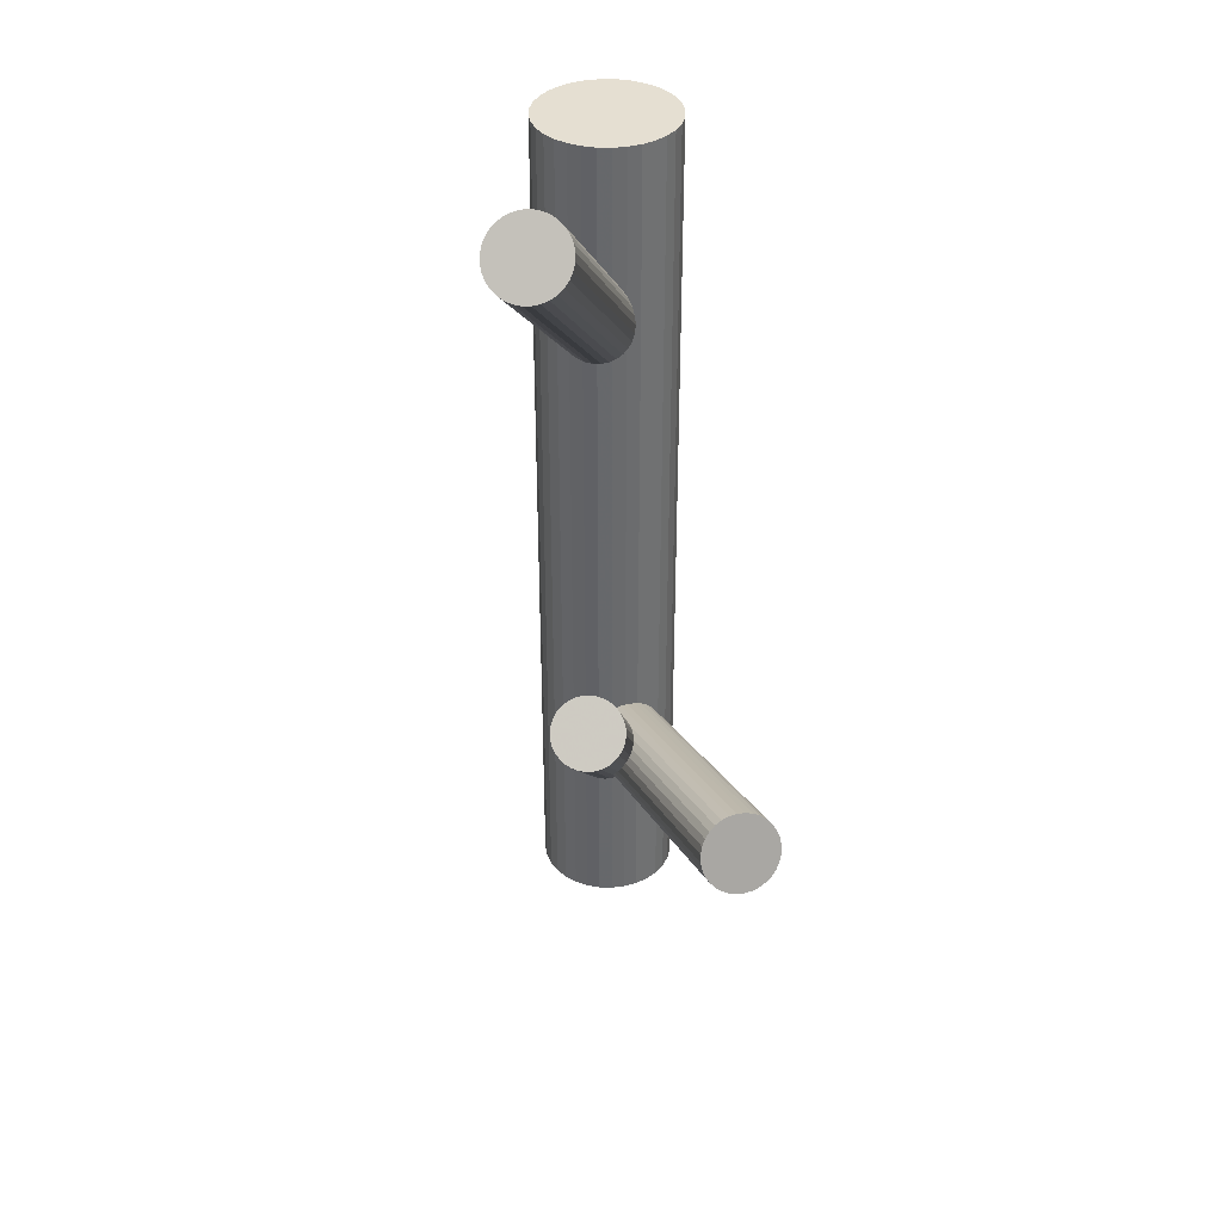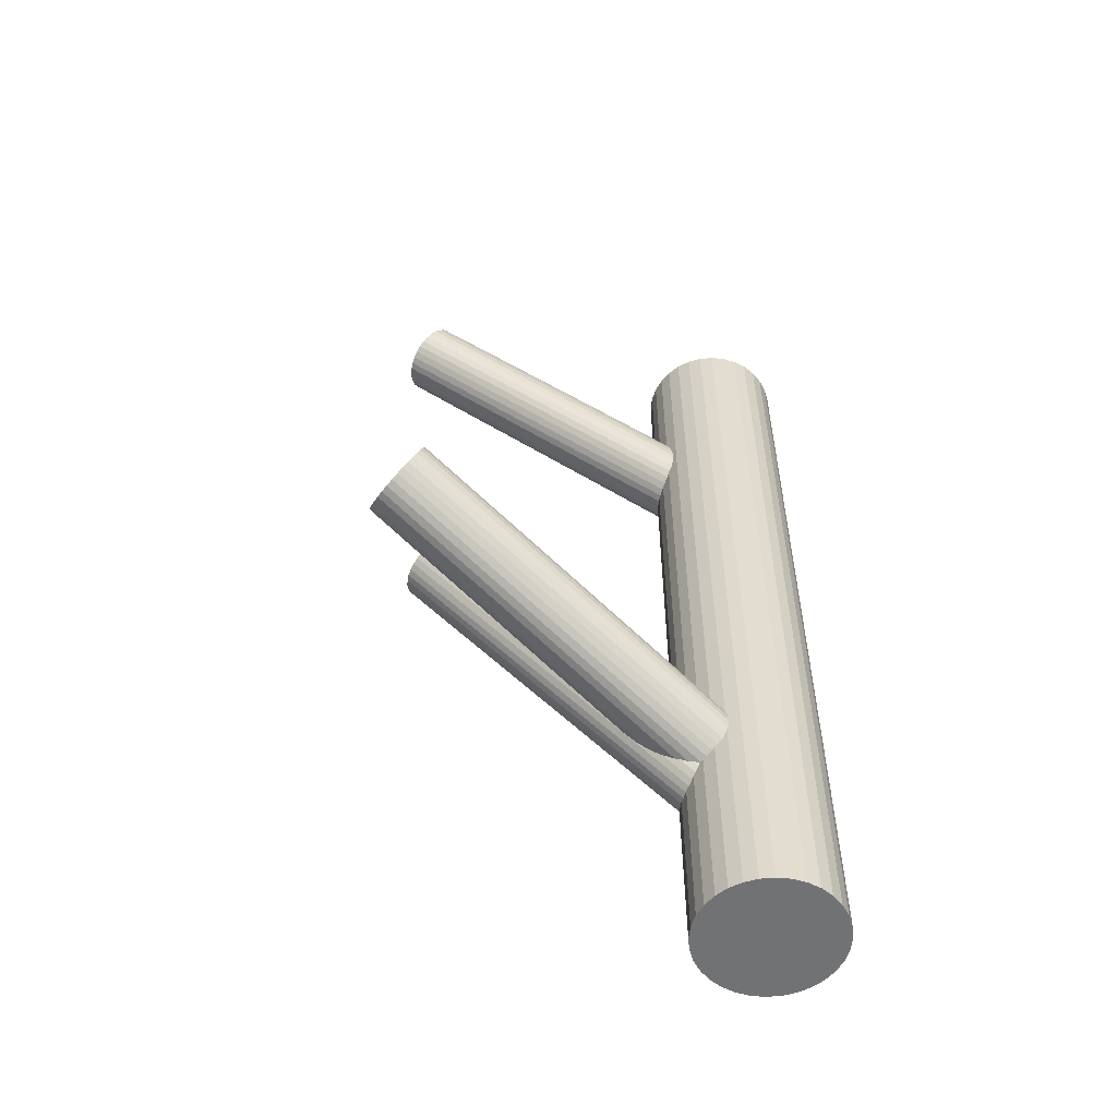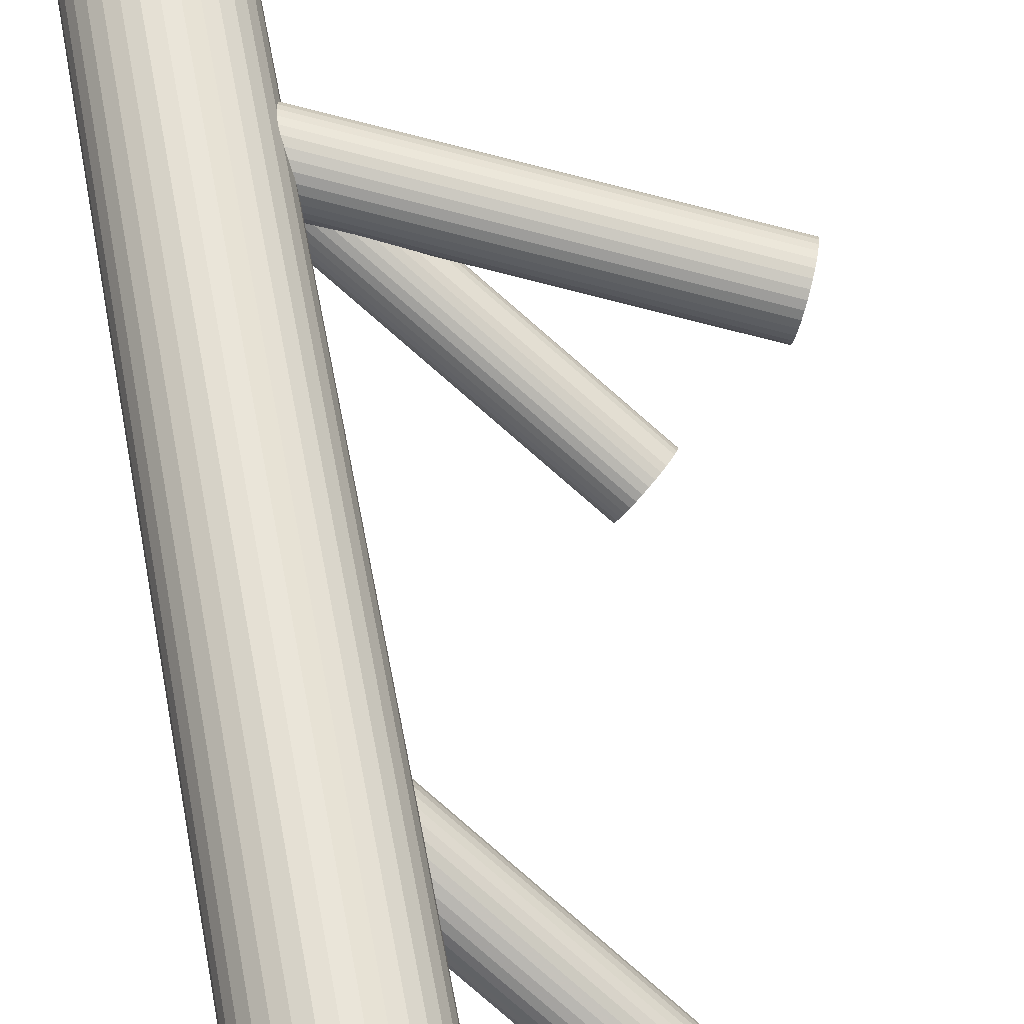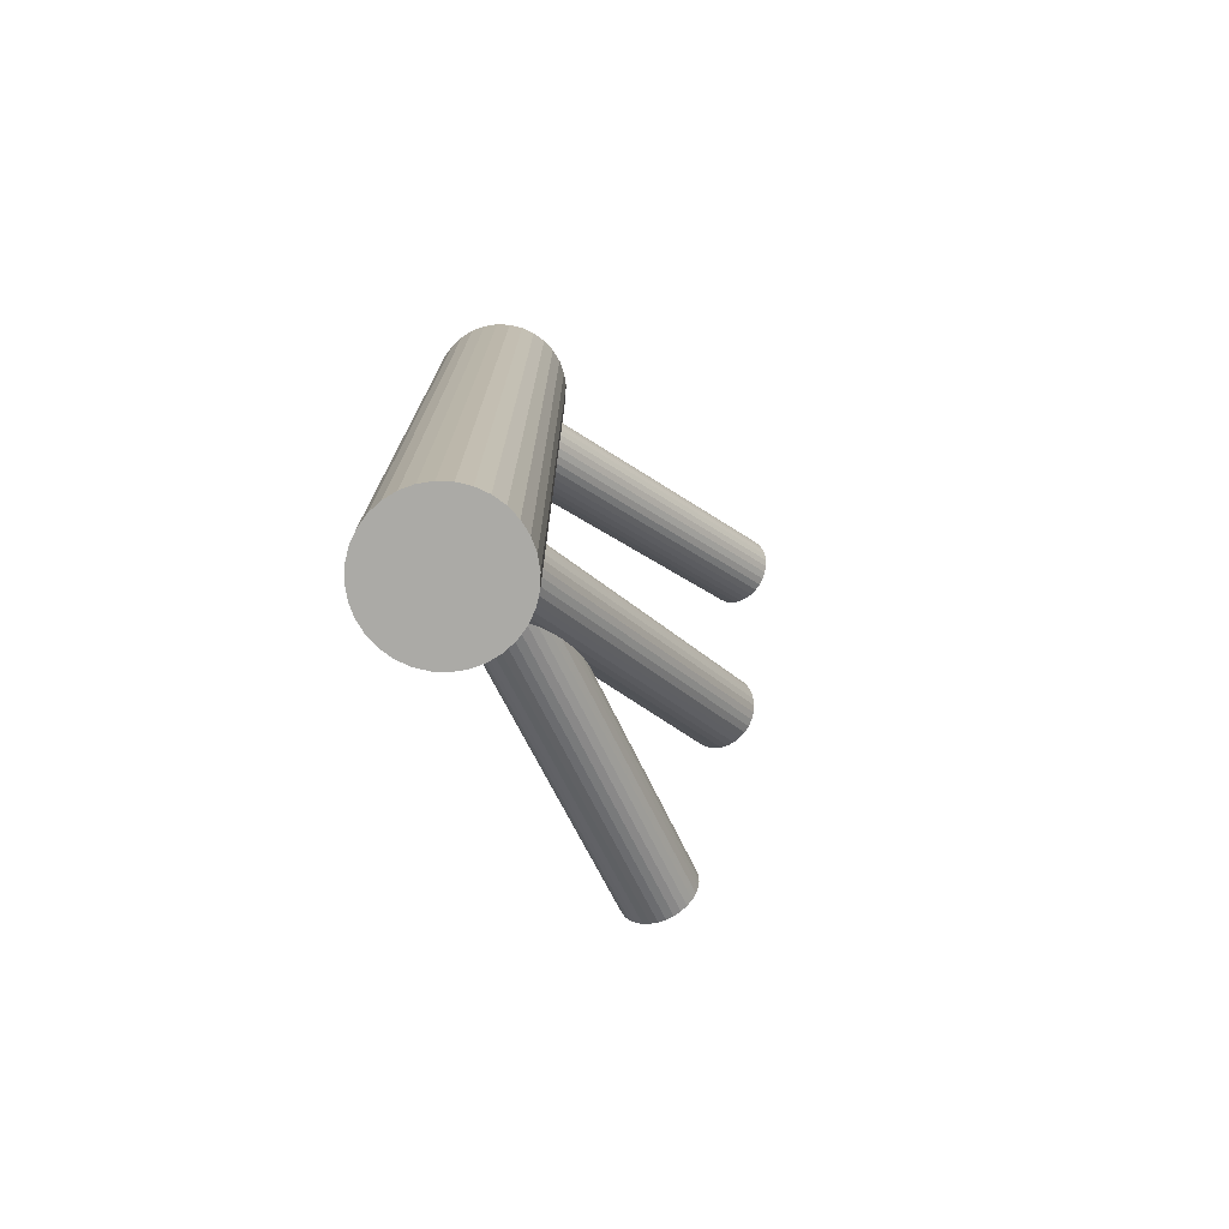
<metadata>
{"format":"obj","ext":"obj","renderer":"f3d","projection":"perspective","resolution":1024,"background":"white","views":[{"elev":37.5,"azim":63.8,"up":"+Z"},{"elev":-55.6,"azim":135.0,"up":"+Z"},{"elev":61.3,"azim":-10.9,"up":"+Y"},{"elev":-75.8,"azim":-75.5,"up":"+Z"}]}
</metadata>
<code>
v 0.07132 -0.1479 0.4808
v -0.1688 0.07538 -0.3374
v -0.25 0.05737 0.4315
v -0.25 0.05737 -0.5
v -0.25 0.1136 0.4315
v -0.25 0.1136 -0.5
v -0.1678 0.01342 0.4315
v -0.1678 0.01342 -0.5
v -0.1678 0.1575 0.4315
v -0.1678 0.1575 -0.5
v -0.2089 0.05734 0.2011
v 0.2259 -0.01326 -0.1082
v -0.154 0.1534 0.4315
v -0.154 0.1534 -0.5
v -0.154 0.01761 0.4315
v -0.154 0.01761 -0.5
v -0.1901 0.113 -0.3285
v 0.1295 -0.1006 0.4571
v -0.209 0.0867 0.2237
v 0.07681 -0.1163 0.4994
v -0.1689 0.1188 -0.3455
v -0.1957 0.05362 -0.2798
v -0.1847 0.1163 -0.3319
v 0.2543 0.01625 -0.1665
v 0.1328 -0.05279 -0.05533
v -0.1587 0.117 0.1951
v 0.09075 -0.05948 -0.01892
v 0.09145 -0.09891 0.4976
v 0.2303 -0.02007 -0.1217
v 0.1295 -0.1187 0.4432
v 0.2331 -0.02129 -0.129
v -0.1606 0.1142 -0.356
v -0.1904 0.05169 -0.361
v 0.2334 0.0485 -0.1025
v -0.1302 0.1374 0.4315
v -0.1302 0.1374 -0.5
v -0.1302 0.03353 0.4315
v -0.1302 0.03353 -0.5
v -0.1673 0.08312 -0.3381
v 0.09053 -0.109 -0.04511
v 0.2361 -0.02099 -0.1363
v 0.1148 -0.1446 0.4385
v 0.08616 -0.159 0.4571
v 0.1165 -0.04362 -0.03489
v -0.1679 0.1202 0.207
v -0.1913 0.04681 -0.2933
v -0.1644 0.1171 -0.3507
v -0.1885 0.04558 -0.3006
v -0.1966 0.1058 0.2255
v 0.2508 0.001158 -0.1636
v -0.1882 0.1154 -0.2741
v -0.1855 0.04589 -0.3079
v 0.0867 -0.1061 -0.0399
v -0.2113 0.07992 0.2209
v -0.1646 0.06756 -0.3769
v -0.2432 0.04467 0.4315
v -0.2432 0.04467 -0.5
v -0.2432 0.1263 0.4315
v -0.2432 0.1263 -0.5
v -0.1708 0.06803 -0.3353
v -0.1732 0.06011 0.1664
v 0.2306 0.04275 -0.09782
v 0.07696 -0.1559 0.469
v -0.2067 0.06087 -0.3405
v 0.1108 -0.1082 -0.06399
v 0.2544 0.04516 -0.1555
v 0.09504 -0.1108 -0.05032
v -0.1586 0.07753 0.1647
v 0.1162 -0.1049 -0.06731
v 0.1273 -0.1255 0.4403
v 0.2244 -0.007937 -0.1025
v -0.191 0.1096 -0.2695
v -0.1671 0.112 -0.3271
v -0.2112 0.06183 0.207
v 0.2483 -0.005523 -0.1602
v -0.1087 0.08549 0.4315
v -0.1087 0.08549 -0.5
v 0.1272 -0.09614 0.4629
v -0.2556 0.08549 0.4315
v -0.2556 0.08549 -0.5
v -0.1531 0.1091 0.1832
v 0.2281 0.03606 -0.09436
v -0.1972 0.05894 -0.2741
v -0.1733 0.06135 -0.3318
v 0.08164 -0.09703 -0.03027
v -0.2057 0.09344 0.2255
v 0.1307 -0.106 0.4517
v 0.08688 -0.06542 -0.0184
v 0.09168 -0.1585 0.4517
v 0.1212 -0.1006 -0.06978
v 0.2428 0.05821 -0.1217
v -0.1576 0.1101 -0.361
v 0.2455 -0.01128 -0.1555
v 0.08173 -0.07843 -0.02044
v 0.08061 -0.09129 -0.02623
v -0.1997 0.1034 -0.3246
v -0.1211 0.04467 0.4315
v -0.1211 0.04467 -0.5
v -0.1211 0.1263 0.4315
v -0.1211 0.1263 -0.5
v -0.1911 0.1109 0.2237
v -0.1935 0.1029 -0.266
v 0.2458 0.05852 -0.129
v 0.2486 0.05729 -0.1363
v 0.09753 -0.1568 0.447
v -0.153 0.09105 0.1693
v 0.1035 -0.1538 0.4432
v -0.1788 0.1251 -0.2933
v 0.1359 -0.06982 -0.06731
v 0.1327 -0.083 -0.0713
v -0.1761 0.0556 -0.3271
v 0.1196 -0.09052 0.475
v 0.08101 -0.1099 0.5
v -0.1677 0.06521 0.1647
v -0.1999 0.05387 -0.3507
v 0.2246 0.02097 -0.09151
v -0.1758 0.1254 -0.3006
v -0.173 0.1242 -0.3079
v -0.1964 0.05082 0.1832
v 0.1111 -0.04447 -0.03027
v -0.1739 0.1193 -0.3405
v 0.1083 -0.07741 -0.04511
v -0.197 0.08785 -0.2631
v -0.2341 0.1374 0.4315
v -0.2341 0.1374 -0.5
v -0.2341 0.03353 0.4315
v -0.2341 0.03353 -0.5
v 0.1004 -0.1243 0.469
v 0.1307 -0.1121 0.447
v 0.253 0.05048 -0.1498
v 0.07011 -0.1364 0.4909
v -0.2037 0.05682 -0.3455
v 0.1054 -0.1104 -0.05994
v -0.2056 0.05392 0.1951
v 0.08064 -0.085 -0.02291
v -0.1686 0.1174 -0.3215
v -0.1796 0.05465 -0.3696
v 0.08384 -0.07182 -0.01892
v 0.1198 -0.1387 0.438
v 0.08119 -0.1581 0.4629
v -0.1954 0.05214 -0.356
v 0.2261 0.02871 -0.09223
v 0.09729 -0.09478 0.4948
v -0.1553 0.08427 0.1664
v 0.1033 -0.09179 0.4909
v 0.1359 -0.06354 -0.06399
v 0.0953 -0.05424 -0.02044
v 0.1348 -0.07639 -0.06978
v 0.1296 -0.0894 -0.07181
v -0.1742 0.05795 -0.3729
v -0.1143 0.05737 0.4315
v -0.1143 0.05737 -0.5
v -0.1143 0.1136 0.4315
v -0.1143 0.1136 -0.5
v -0.2103 0.1534 0.4315
v -0.2103 0.1534 -0.5
v -0.2103 0.01761 0.4315
v -0.2103 0.01761 -0.5
v -0.1554 0.1136 0.189
v -0.1955 0.09559 -0.2639
v 0.251 0.05458 -0.1433
v -0.1965 0.01342 0.4315
v -0.1965 0.01342 -0.5
v -0.1965 0.1575 0.4315
v -0.1965 0.1575 -0.5
v 0.1349 -0.05779 -0.05994
v 0.1091 -0.09005 0.4862
v 0.07014 -0.1425 0.4862
v 0.2556 0.0317 -0.1636
v 0.2425 -0.01588 -0.1498
v -0.1706 0.1215 -0.315
v -0.223 0.02439 0.4315
v -0.223 0.02439 -0.5
v -0.223 0.1466 0.4315
v -0.223 0.1466 -0.5
v -0.2088 0.06586 -0.3359
v -0.1519 0.1037 0.1778
v -0.1909 0.05124 0.1778
v -0.2035 0.09748 -0.324
v -0.1791 0.05099 -0.3215
v -0.166 0.09858 -0.3353
v 0.1003 -0.04988 -0.02291
v 0.07363 -0.1524 0.475
v -0.2087 0.08447 -0.3261
v -0.1692 0.06231 -0.3754
v -0.2098 0.07161 -0.3319
v 0.2553 0.02408 -0.1658
v 0.07351 -0.1231 0.4976
v -0.185 0.05299 0.1731
v -0.179 0.05598 0.1693
v 0.1215 -0.04407 -0.0399
v 0.2553 0.03882 -0.1602
v 0.1057 -0.04658 -0.02623
v -0.1577 0.07989 -0.3769
v -0.1629 0.1193 0.2011
v -0.2015 0.09988 0.2261
v 0.2394 0.01861 -0.129
v 0.2396 0.05638 -0.1146
v 0.2393 -0.01916 -0.1433
v -0.1545 0.09308 -0.3729
v 0.1238 -0.09272 0.469
v 0.2236 -0.001596 -0.09782
v -0.1663 0.09095 -0.3374
v -0.1663 0.1057 -0.3318
v -0.2542 0.07115 0.4315
v -0.2542 0.07115 -0.5
v -0.2542 0.09982 0.4315
v -0.2542 0.09982 -0.5
v 0.1298 -0.04875 -0.05032
v -0.1793 0.1184 -0.3359
v 0.2236 0.01314 -0.09223
v -0.2124 0.07334 0.217
v -0.1821 0.159 0.4315
v -0.1821 0.159 -0.5
v -0.1821 0.01201 0.4315
v -0.1821 0.01201 -0.5
v -0.1821 0.08549 0.4315
v -0.1821 0.08549 0.1951
v -0.1821 0.08549 -0.3006
v -0.1821 0.08549 -0.3507
v -0.1821 0.08549 -0.5
v -0.1519 0.09763 0.1731
v -0.1823 0.04771 -0.315
v 0.1001 -0.1112 -0.05533
v -0.182 0.1233 -0.2863
v -0.198 0.06528 -0.2695
v -0.185 0.05254 -0.3656
v -0.1101 0.07115 0.4315
v -0.1101 0.07115 -0.5
v -0.1101 0.09982 0.4315
v -0.1101 0.09982 -0.5
v -0.198 0.08002 -0.2639
v 0.126 -0.0458 -0.04511
v 0.1146 -0.08962 0.4808
v -0.2098 0.07789 -0.3285
v 0.2233 0.005522 -0.09436
v 0.08595 -0.104 0.4994
v 0.2364 0.0531 -0.1082
v -0.1628 0.07109 0.1641
v -0.2014 0.05172 0.189
v -0.1852 0.115 0.2209
v -0.2066 0.09108 -0.3246
v 0.1258 -0.09534 -0.0713
v 0.07125 -0.1299 0.4948
v -0.1793 0.118 0.217
v 0.2279 -0.01735 -0.1146
v -0.1545 0.09936 -0.3696
v -0.1951 0.1087 -0.3261
v 0.1093 -0.1497 0.4403
v -0.1556 0.08651 -0.3754
v -0.1608 0.0735 -0.3774
v 0.0837 -0.102 -0.03489
v -0.1983 0.0724 -0.266
v -0.1852 0.12 -0.2798
v -0.1413 0.02439 0.4315
v -0.1413 0.02439 -0.5
v -0.1413 0.1466 0.4315
v -0.1413 0.1466 -0.5
v -0.1734 0.1197 0.2123
v 0.2528 0.00851 -0.1658
v -0.2124 0.06724 0.2123
v -0.1555 0.1051 -0.3656
v 0.124 -0.1322 0.4385
v -0.1937 0.04952 -0.2863
f 77 221 231
f 77 231 76
f 76 231 230
f 76 230 217
f 231 221 154
f 231 154 230
f 230 154 153
f 230 153 217
f 154 221 100
f 154 100 153
f 153 100 99
f 153 99 217
f 100 221 36
f 100 36 99
f 99 36 35
f 99 35 217
f 36 221 258
f 36 258 35
f 35 258 257
f 35 257 217
f 258 221 14
f 258 14 257
f 257 14 13
f 257 13 217
f 14 221 10
f 14 10 13
f 13 10 9
f 13 9 217
f 10 221 214
f 10 214 9
f 9 214 213
f 9 213 217
f 214 221 165
f 214 165 213
f 213 165 164
f 213 164 217
f 165 221 156
f 165 156 164
f 164 156 155
f 164 155 217
f 156 221 175
f 156 175 155
f 155 175 174
f 155 174 217
f 175 221 125
f 175 125 174
f 174 125 124
f 174 124 217
f 125 221 59
f 125 59 124
f 124 59 58
f 124 58 217
f 59 221 6
f 59 6 58
f 58 6 5
f 58 5 217
f 6 221 208
f 6 208 5
f 5 208 207
f 5 207 217
f 208 221 80
f 208 80 207
f 207 80 79
f 207 79 217
f 80 221 206
f 80 206 79
f 79 206 205
f 79 205 217
f 206 221 4
f 206 4 205
f 205 4 3
f 205 3 217
f 4 221 57
f 4 57 3
f 3 57 56
f 3 56 217
f 57 221 127
f 57 127 56
f 56 127 126
f 56 126 217
f 127 221 173
f 127 173 126
f 126 173 172
f 126 172 217
f 173 221 158
f 173 158 172
f 172 158 157
f 172 157 217
f 158 221 163
f 158 163 157
f 157 163 162
f 157 162 217
f 163 221 216
f 163 216 162
f 162 216 215
f 162 215 217
f 216 221 8
f 216 8 215
f 215 8 7
f 215 7 217
f 8 221 16
f 8 16 7
f 7 16 15
f 7 15 217
f 16 221 256
f 16 256 15
f 15 256 255
f 15 255 217
f 256 221 38
f 256 38 255
f 255 38 37
f 255 37 217
f 38 221 98
f 38 98 37
f 37 98 97
f 37 97 217
f 98 221 152
f 98 152 97
f 97 152 151
f 97 151 217
f 152 221 229
f 152 229 151
f 151 229 228
f 151 228 217
f 229 221 77
f 229 77 228
f 228 77 76
f 228 76 217
f 26 218 195
f 26 195 201
f 201 195 112
f 201 112 128
f 195 218 45
f 195 45 112
f 112 45 234
f 112 234 128
f 45 218 259
f 45 259 234
f 234 259 167
f 234 167 128
f 259 218 245
f 259 245 167
f 167 245 145
f 167 145 128
f 245 218 241
f 245 241 145
f 145 241 143
f 145 143 128
f 241 218 101
f 241 101 143
f 143 101 28
f 143 28 128
f 101 218 49
f 101 49 28
f 28 49 237
f 28 237 128
f 49 218 196
f 49 196 237
f 237 196 113
f 237 113 128
f 196 218 86
f 196 86 113
f 113 86 20
f 113 20 128
f 86 218 19
f 86 19 20
f 20 19 188
f 20 188 128
f 19 218 54
f 19 54 188
f 188 54 244
f 188 244 128
f 54 218 212
f 54 212 244
f 244 212 131
f 244 131 128
f 212 218 261
f 212 261 131
f 131 261 168
f 131 168 128
f 261 218 74
f 261 74 168
f 168 74 1
f 168 1 128
f 74 218 11
f 74 11 1
f 1 11 183
f 1 183 128
f 11 218 134
f 11 134 183
f 183 134 63
f 183 63 128
f 134 218 240
f 134 240 63
f 63 240 140
f 63 140 128
f 240 218 119
f 240 119 140
f 140 119 43
f 140 43 128
f 119 218 178
f 119 178 43
f 43 178 89
f 43 89 128
f 178 218 189
f 178 189 89
f 89 189 105
f 89 105 128
f 189 218 190
f 189 190 105
f 105 190 107
f 105 107 128
f 190 218 61
f 190 61 107
f 107 61 249
f 107 249 128
f 61 218 114
f 61 114 249
f 249 114 42
f 249 42 128
f 114 218 239
f 114 239 42
f 42 239 139
f 42 139 128
f 239 218 68
f 239 68 139
f 139 68 263
f 139 263 128
f 68 218 144
f 68 144 263
f 263 144 70
f 263 70 128
f 144 218 106
f 144 106 70
f 70 106 30
f 70 30 128
f 106 218 222
f 106 222 30
f 30 222 129
f 30 129 128
f 222 218 177
f 222 177 129
f 129 177 87
f 129 87 128
f 177 218 81
f 177 81 87
f 87 81 18
f 87 18 128
f 81 218 159
f 81 159 18
f 18 159 78
f 18 78 128
f 159 218 26
f 159 26 78
f 78 26 201
f 78 201 128
f 117 219 108
f 117 108 103
f 103 108 91
f 103 91 197
f 108 219 225
f 108 225 91
f 91 225 198
f 91 198 197
f 225 219 254
f 225 254 198
f 198 254 238
f 198 238 197
f 254 219 51
f 254 51 238
f 238 51 34
f 238 34 197
f 51 219 72
f 51 72 34
f 34 72 62
f 34 62 197
f 72 219 102
f 72 102 62
f 62 102 82
f 62 82 197
f 102 219 160
f 102 160 82
f 82 160 142
f 82 142 197
f 160 219 123
f 160 123 142
f 142 123 116
f 142 116 197
f 123 219 232
f 123 232 116
f 116 232 211
f 116 211 197
f 232 219 253
f 232 253 211
f 211 253 236
f 211 236 197
f 253 219 226
f 253 226 236
f 236 226 202
f 236 202 197
f 226 219 83
f 226 83 202
f 202 83 71
f 202 71 197
f 83 219 22
f 83 22 71
f 71 22 12
f 71 12 197
f 22 219 264
f 22 264 12
f 12 264 246
f 12 246 197
f 264 219 46
f 264 46 246
f 246 46 29
f 246 29 197
f 46 219 48
f 46 48 29
f 29 48 31
f 29 31 197
f 48 219 52
f 48 52 31
f 31 52 41
f 31 41 197
f 52 219 223
f 52 223 41
f 41 223 199
f 41 199 197
f 223 219 180
f 223 180 199
f 199 180 170
f 199 170 197
f 180 219 111
f 180 111 170
f 170 111 93
f 170 93 197
f 111 219 84
f 111 84 93
f 93 84 75
f 93 75 197
f 84 219 60
f 84 60 75
f 75 60 50
f 75 50 197
f 60 219 2
f 60 2 50
f 50 2 260
f 50 260 197
f 2 219 39
f 2 39 260
f 260 39 24
f 260 24 197
f 39 219 203
f 39 203 24
f 24 203 187
f 24 187 197
f 203 219 181
f 203 181 187
f 187 181 169
f 187 169 197
f 181 219 204
f 181 204 169
f 169 204 192
f 169 192 197
f 204 219 73
f 204 73 192
f 192 73 66
f 192 66 197
f 73 219 136
f 73 136 66
f 66 136 130
f 66 130 197
f 136 219 171
f 136 171 130
f 130 171 161
f 130 161 197
f 171 219 118
f 171 118 161
f 161 118 104
f 161 104 197
f 118 219 117
f 118 117 104
f 104 117 103
f 104 103 197
f 47 220 21
f 47 21 233
f 233 21 191
f 233 191 122
f 21 220 121
f 21 121 191
f 191 121 44
f 191 44 122
f 121 220 210
f 121 210 44
f 44 210 120
f 44 120 122
f 210 220 23
f 210 23 120
f 120 23 193
f 120 193 122
f 23 220 17
f 23 17 193
f 193 17 182
f 193 182 122
f 17 220 248
f 17 248 182
f 182 248 147
f 182 147 122
f 248 220 96
f 248 96 147
f 147 96 27
f 147 27 122
f 96 220 179
f 96 179 27
f 27 179 88
f 27 88 122
f 179 220 242
f 179 242 88
f 88 242 138
f 88 138 122
f 242 220 184
f 242 184 138
f 138 184 94
f 138 94 122
f 184 220 235
f 184 235 94
f 94 235 135
f 94 135 122
f 235 220 186
f 235 186 135
f 135 186 95
f 135 95 122
f 186 220 176
f 186 176 95
f 95 176 85
f 95 85 122
f 176 220 64
f 176 64 85
f 85 64 252
f 85 252 122
f 64 220 132
f 64 132 252
f 252 132 53
f 252 53 122
f 132 220 115
f 132 115 53
f 53 115 40
f 53 40 122
f 115 220 141
f 115 141 40
f 40 141 67
f 40 67 122
f 141 220 33
f 141 33 67
f 67 33 224
f 67 224 122
f 33 220 227
f 33 227 224
f 224 227 133
f 224 133 122
f 227 220 137
f 227 137 133
f 133 137 65
f 133 65 122
f 137 220 150
f 137 150 65
f 65 150 69
f 65 69 122
f 150 220 185
f 150 185 69
f 69 185 90
f 69 90 122
f 185 220 55
f 185 55 90
f 90 55 243
f 90 243 122
f 55 220 251
f 55 251 243
f 243 251 149
f 243 149 122
f 251 220 194
f 251 194 149
f 149 194 110
f 149 110 122
f 194 220 250
f 194 250 110
f 110 250 148
f 110 148 122
f 250 220 200
f 250 200 148
f 148 200 109
f 148 109 122
f 200 220 247
f 200 247 109
f 109 247 146
f 109 146 122
f 247 220 262
f 247 262 146
f 146 262 166
f 146 166 122
f 262 220 92
f 262 92 166
f 166 92 25
f 166 25 122
f 92 220 32
f 92 32 25
f 25 32 209
f 25 209 122
f 32 220 47
f 32 47 209
f 209 47 233
f 209 233 122

</code>
